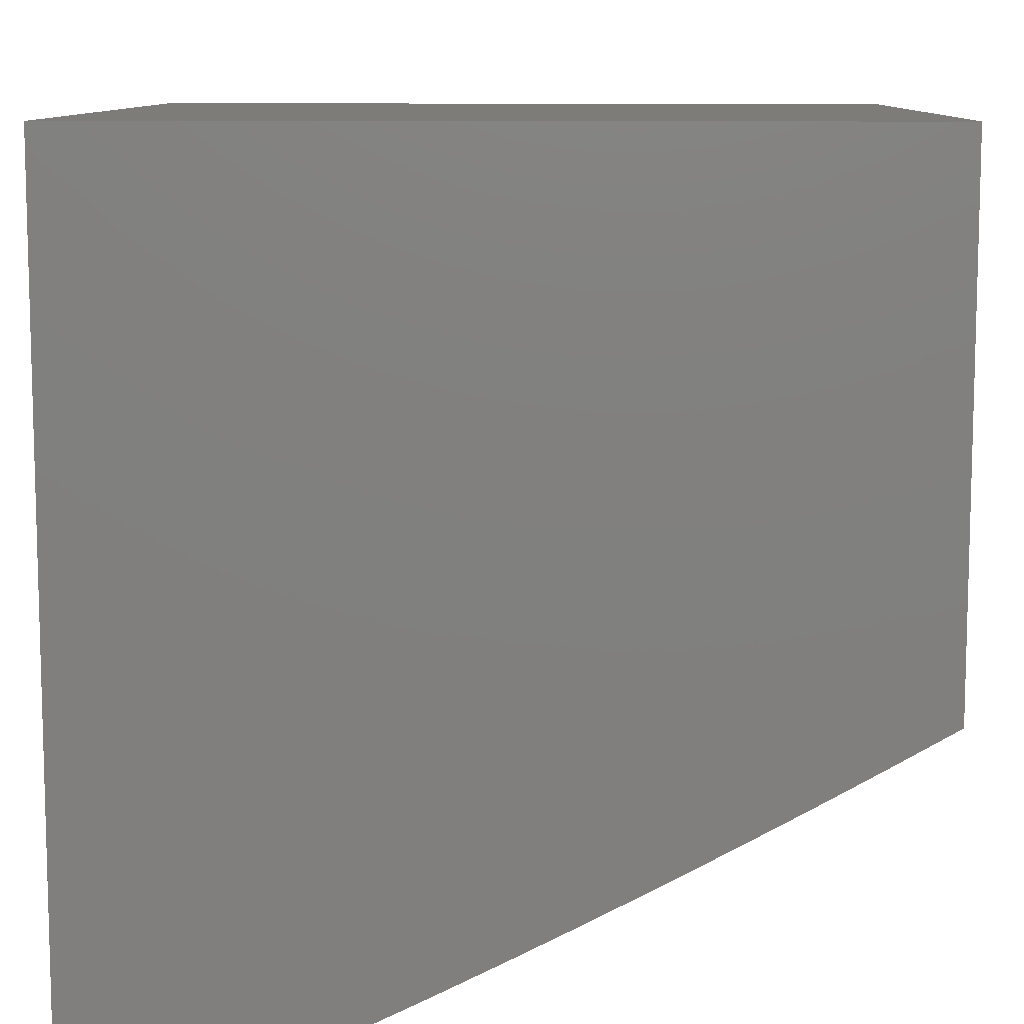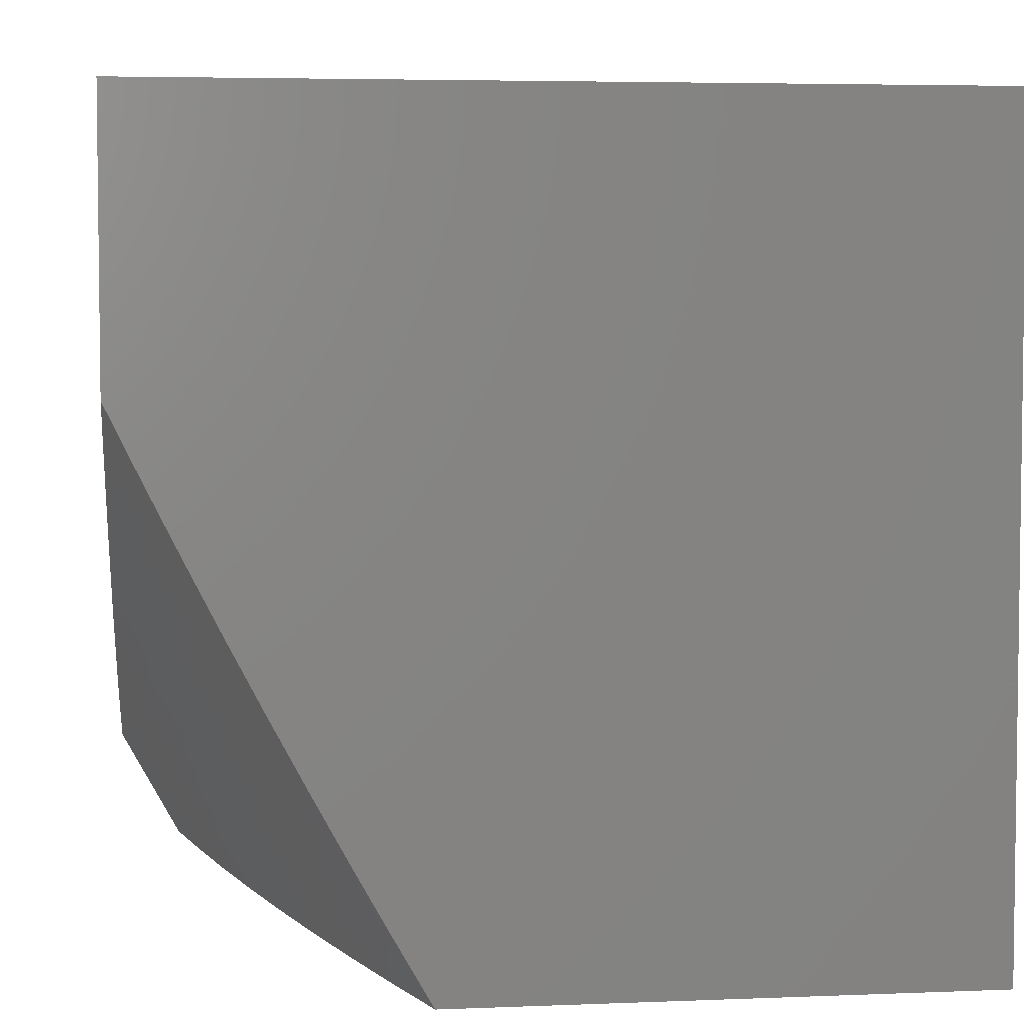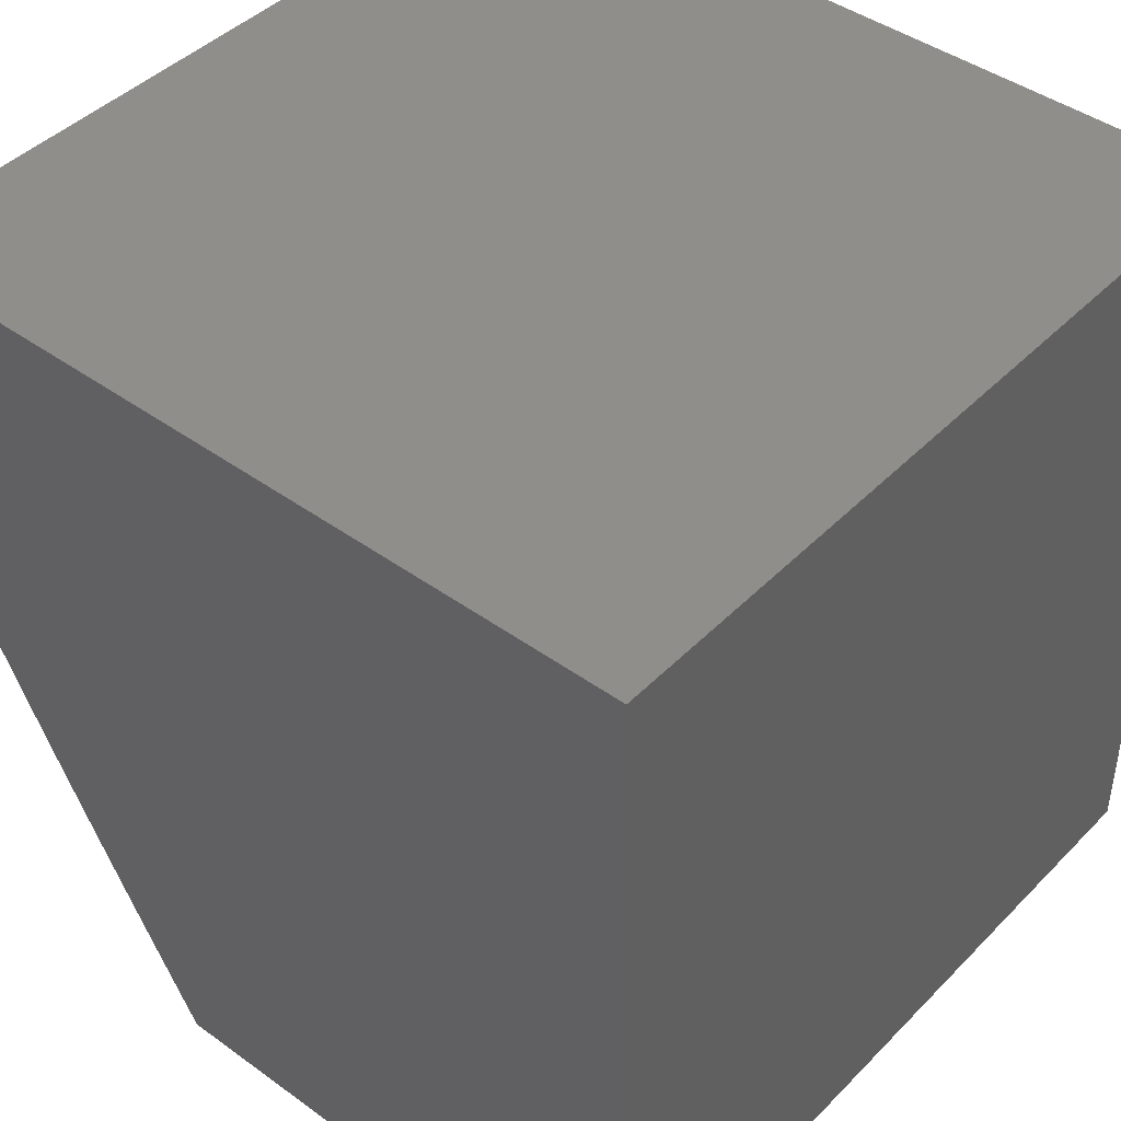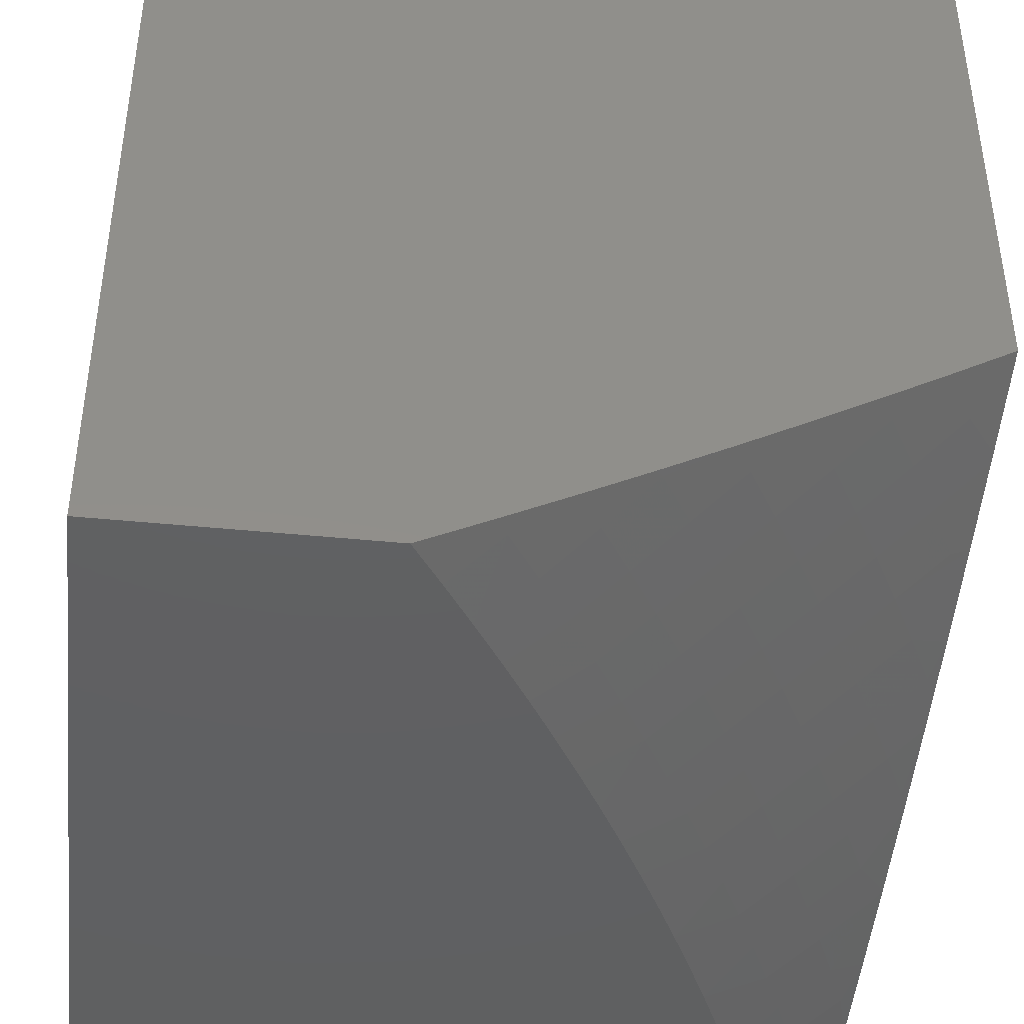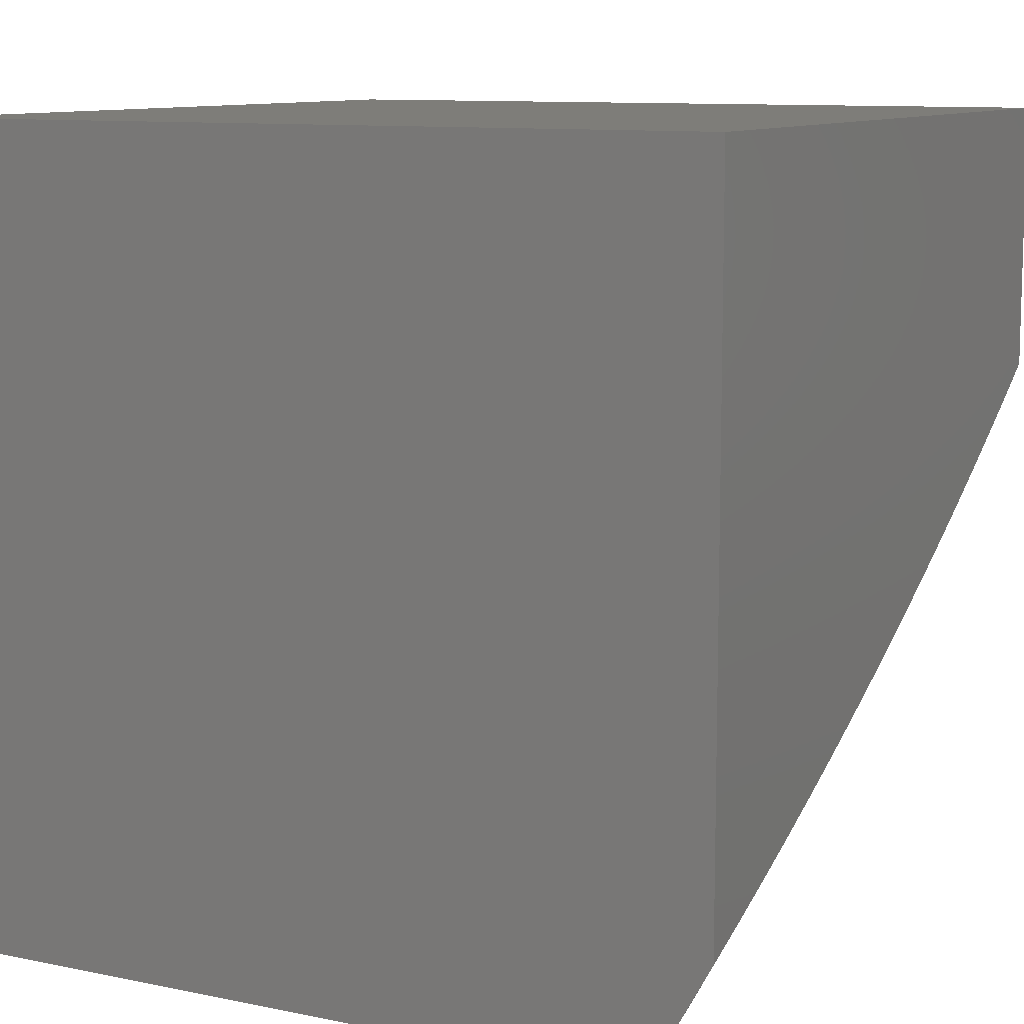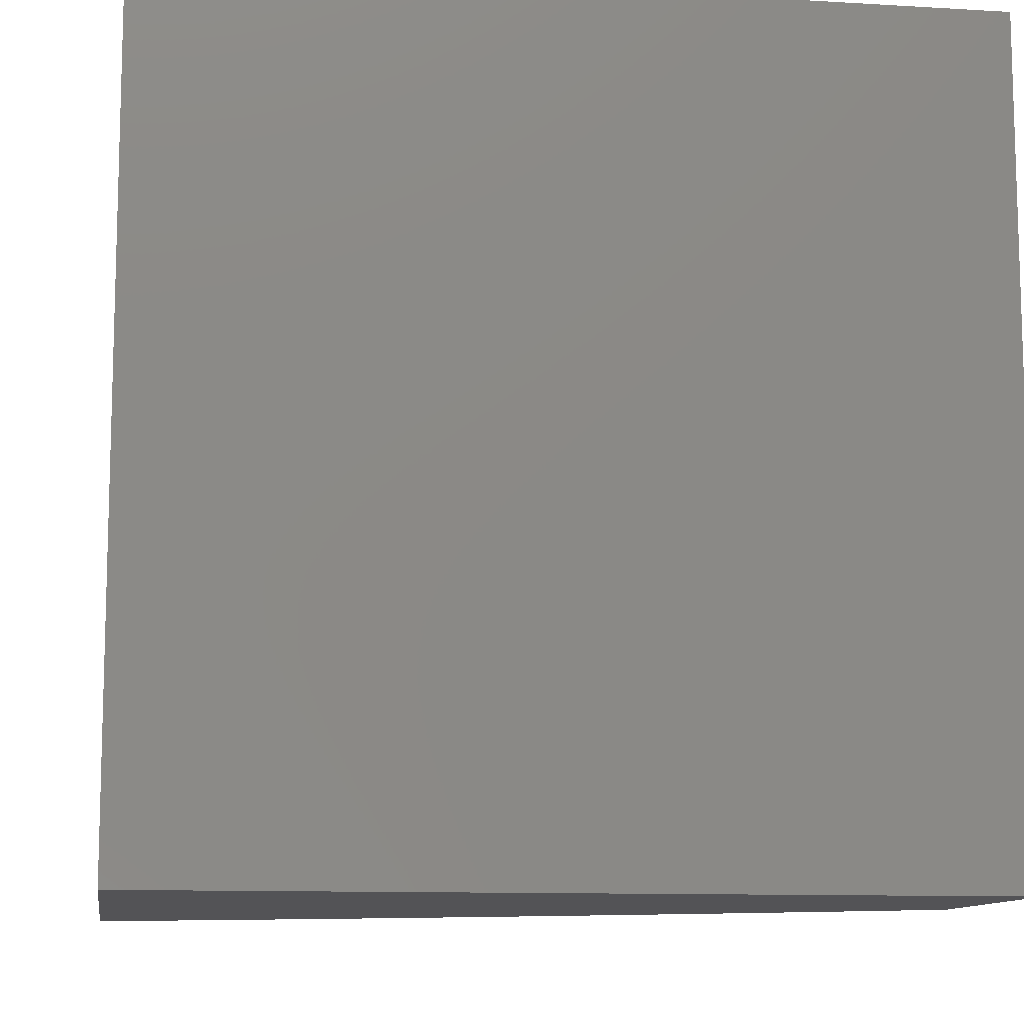
<metadata>
{"format":"stl","ext":"stl","renderer":"f3d","projection":"perspective","resolution":1024,"background":"white","views":[{"elev":9.8,"azim":-88.7,"up":"+Z"},{"elev":4.7,"azim":-97.4,"up":"+Y"},{"elev":43.6,"azim":-49.6,"up":"+Y"},{"elev":-41.6,"azim":-97.0,"up":"+Z"},{"elev":10.2,"azim":117.8,"up":"+Y"},{"elev":-10.9,"azim":171.5,"up":"+Z"}]}
</metadata>
<code>
# stl→obj: 101 verts, 198 faces
v -2.127 -5 -9.893
v -2.073 -4.981 -9.916
v -2 -5 -9.921
v -2.045 -4.915 -9.958
v -2 -4.857 -10
v -2.065 -4.83 -10
v -2.114 -4.887 -9.958
v -2.131 -4.803 -10
v -2.182 -4.859 -9.958
v -2.195 -4.775 -10
v -2.25 -4.829 -9.958
v -2.26 -4.747 -10
v -2.318 -4.798 -9.958
v -2.324 -4.717 -10
v -2.386 -4.766 -9.958
v -2.387 -4.686 -10
v -2.453 -4.734 -9.958
v -2.451 -4.655 -10
v -2.52 -4.7 -9.958
v -2.514 -4.623 -10
v -2.586 -4.665 -9.958
v -2.576 -4.59 -10
v -2.652 -4.63 -9.958
v -2.638 -4.556 -10
v -2.718 -4.593 -9.958
v -2.7 -4.522 -10
v -2.784 -4.556 -9.958
v -2.761 -4.486 -10
v -2.849 -4.517 -9.958
v -2.821 -4.45 -10
v -2.913 -4.478 -9.958
v -2.881 -4.413 -10
v -2.977 -4.437 -9.958
v -2.941 -4.376 -10
v -3 -4.421 -9.959
v -3 -4.337 -10
v -2.253 -5 -9.863
v -2.24 -4.988 -9.873
v -2.142 -4.953 -9.916
v -2.31 -4.957 -9.873
v -2.378 -5 -9.832
v -2.38 -4.926 -9.873
v -2.411 -4.989 -9.829
v -2.449 -4.893 -9.873
v -2.481 -4.956 -9.829
v -2.518 -4.86 -9.873
v -2.551 -4.922 -9.829
v -2.587 -4.825 -9.873
v -2.62 -4.887 -9.829
v -2.655 -4.79 -9.873
v -2.689 -4.851 -9.829
v -2.723 -4.753 -9.873
v -2.758 -4.814 -9.829
v -2.791 -4.715 -9.873
v -2.827 -4.776 -9.829
v -2.858 -4.677 -9.873
v -2.895 -4.737 -9.829
v -2.924 -4.637 -9.873
v -2.962 -4.697 -9.829
v -3 -4.672 -9.831
v -3 -4.754 -9.786
v -2.931 -4.797 -9.785
v -3 -4.837 -9.741
v -2.968 -4.857 -9.74
v -3 -4.919 -9.696
v -2.898 -4.897 -9.74
v -2.934 -4.957 -9.695
v -2.863 -4.997 -9.695
v -2.877 -5 -9.689
v -2.753 -5 -9.727
v -2.758 -4.974 -9.74
v -2.724 -4.913 -9.785
v -2.793 -4.875 -9.785
v -2.504 -5 -9.799
v -2.629 -5 -9.764
v -2.583 -4.985 -9.785
v -2.653 -4.949 -9.785
v -3 -5 -9.649
v -2.991 -4.597 -9.873
v -3 -4.589 -9.874
v -2.952 -4.537 -9.916
v -3 -4.505 -9.917
v -2.28 -4.893 -9.916
v -2.211 -4.923 -9.916
v -2.349 -4.862 -9.916
v -2.417 -4.83 -9.916
v -2.486 -4.797 -9.916
v -2.553 -4.763 -9.916
v -2.621 -4.728 -9.916
v -2.688 -4.692 -9.916
v -2.755 -4.654 -9.916
v -2.821 -4.616 -9.916
v -2.887 -4.577 -9.916
v -2.863 -4.837 -9.785
v -2.828 -4.936 -9.74
v -3 -4 -10
v -3 -4 -9
v -3 -5 -9
v -2 -5 -9
v -2 -4 -9
v -2 -4 -10
f 1 2 3
f 3 2 4
f 3 4 5
f 5 4 6
f 6 4 7
f 6 7 8
f 8 7 9
f 8 9 10
f 10 9 11
f 10 11 12
f 12 11 13
f 12 13 14
f 14 13 15
f 14 15 16
f 16 15 17
f 16 17 18
f 18 17 19
f 18 19 20
f 20 19 21
f 20 21 22
f 22 21 23
f 22 23 24
f 24 23 25
f 24 25 26
f 26 25 27
f 26 27 28
f 28 27 29
f 28 29 30
f 30 29 31
f 30 31 32
f 32 31 33
f 32 33 34
f 34 33 35
f 34 35 36
f 37 38 1
f 1 38 39
f 1 39 2
f 2 39 7
f 2 7 4
f 38 37 40
f 40 37 41
f 40 41 42
f 42 41 43
f 42 43 44
f 44 43 45
f 44 45 46
f 46 45 47
f 46 47 48
f 48 47 49
f 48 49 50
f 50 49 51
f 50 51 52
f 52 51 53
f 52 53 54
f 54 53 55
f 54 55 56
f 56 55 57
f 56 57 58
f 58 57 59
f 58 59 60
f 60 59 61
f 61 59 62
f 61 62 63
f 63 62 64
f 63 64 65
f 65 64 66
f 65 66 67
f 67 66 68
f 67 68 69
f 69 68 70
f 70 68 71
f 70 71 72
f 72 71 73
f 72 73 53
f 53 73 55
f 41 74 43
f 43 74 45
f 75 76 74
f 74 76 47
f 74 47 45
f 76 75 77
f 77 75 70
f 77 70 72
f 69 78 67
f 67 78 65
f 58 60 79
f 79 60 80
f 79 80 81
f 81 80 82
f 81 82 31
f 31 82 33
f 82 35 33
f 9 7 39
f 40 83 38
f 38 83 84
f 38 84 39
f 39 84 9
f 9 84 11
f 11 84 83
f 11 83 13
f 13 83 85
f 13 85 15
f 15 85 86
f 15 86 17
f 17 86 87
f 17 87 19
f 19 87 88
f 19 88 21
f 21 88 89
f 21 89 23
f 23 89 90
f 23 90 25
f 25 90 91
f 25 91 27
f 27 91 92
f 27 92 29
f 29 92 93
f 29 93 31
f 31 93 81
f 83 40 85
f 85 40 42
f 85 42 86
f 86 42 44
f 86 44 87
f 87 44 46
f 87 46 88
f 88 46 48
f 88 48 89
f 89 48 50
f 89 50 90
f 90 50 52
f 90 52 91
f 91 52 54
f 91 54 92
f 92 54 56
f 92 56 93
f 93 56 58
f 93 58 81
f 81 58 79
f 49 47 76
f 51 49 77
f 77 49 76
f 53 51 72
f 72 51 77
f 66 94 95
f 95 94 73
f 95 73 71
f 57 55 94
f 94 55 73
f 64 62 66
f 66 62 94
f 71 68 95
f 95 68 66
f 59 57 62
f 62 57 94
f 36 35 96
f 96 35 97
f 97 35 82
f 97 82 80
f 80 60 97
f 97 60 61
f 97 61 98
f 98 61 63
f 98 63 65
f 65 78 98
f 78 69 98
f 98 69 70
f 98 70 75
f 98 75 99
f 99 75 74
f 99 74 41
f 41 37 99
f 99 37 1
f 99 1 3
f 100 97 99
f 99 97 98
f 5 6 101
f 101 6 8
f 101 8 10
f 10 12 101
f 101 12 14
f 101 14 16
f 16 18 101
f 101 18 20
f 101 20 22
f 22 24 101
f 101 24 26
f 101 26 28
f 28 30 101
f 101 30 96
f 96 30 32
f 96 32 34
f 34 36 96
f 100 101 97
f 97 101 96
f 3 5 99
f 99 5 100
f 100 5 101

</code>
